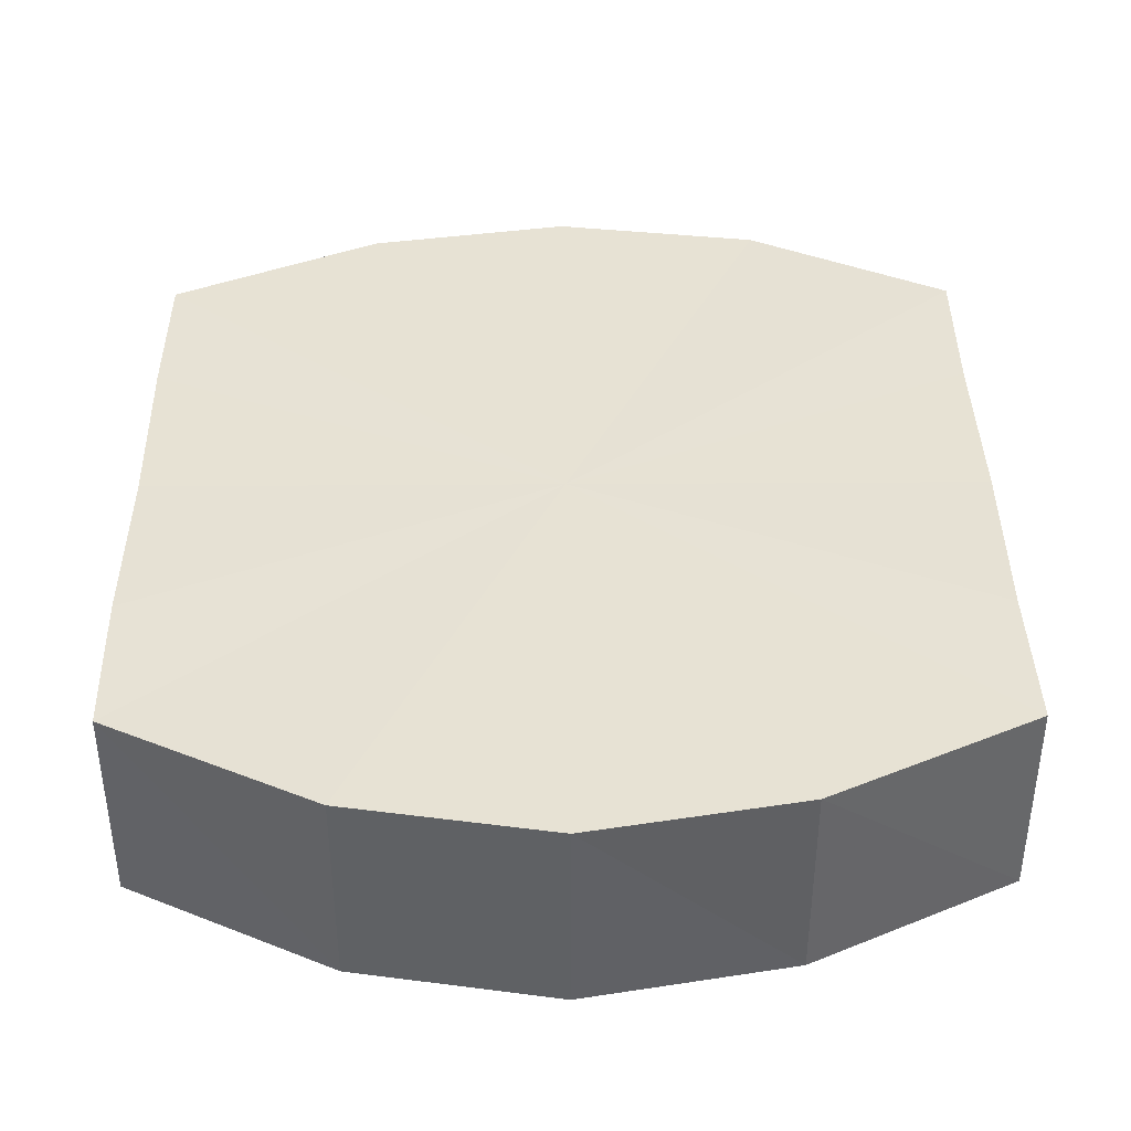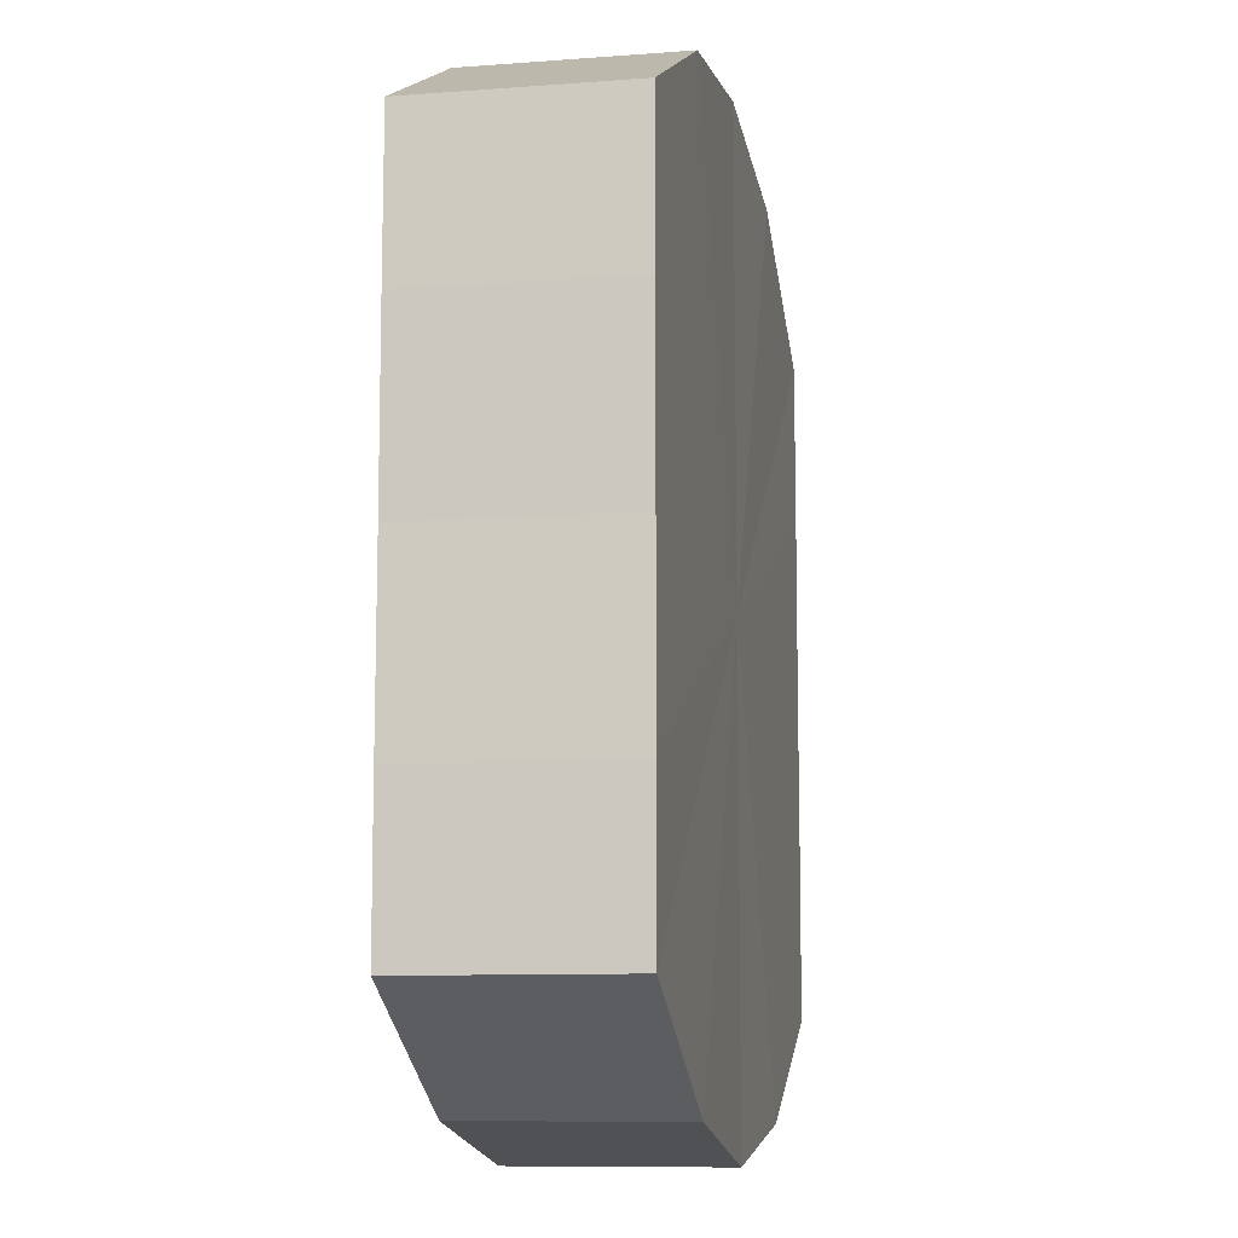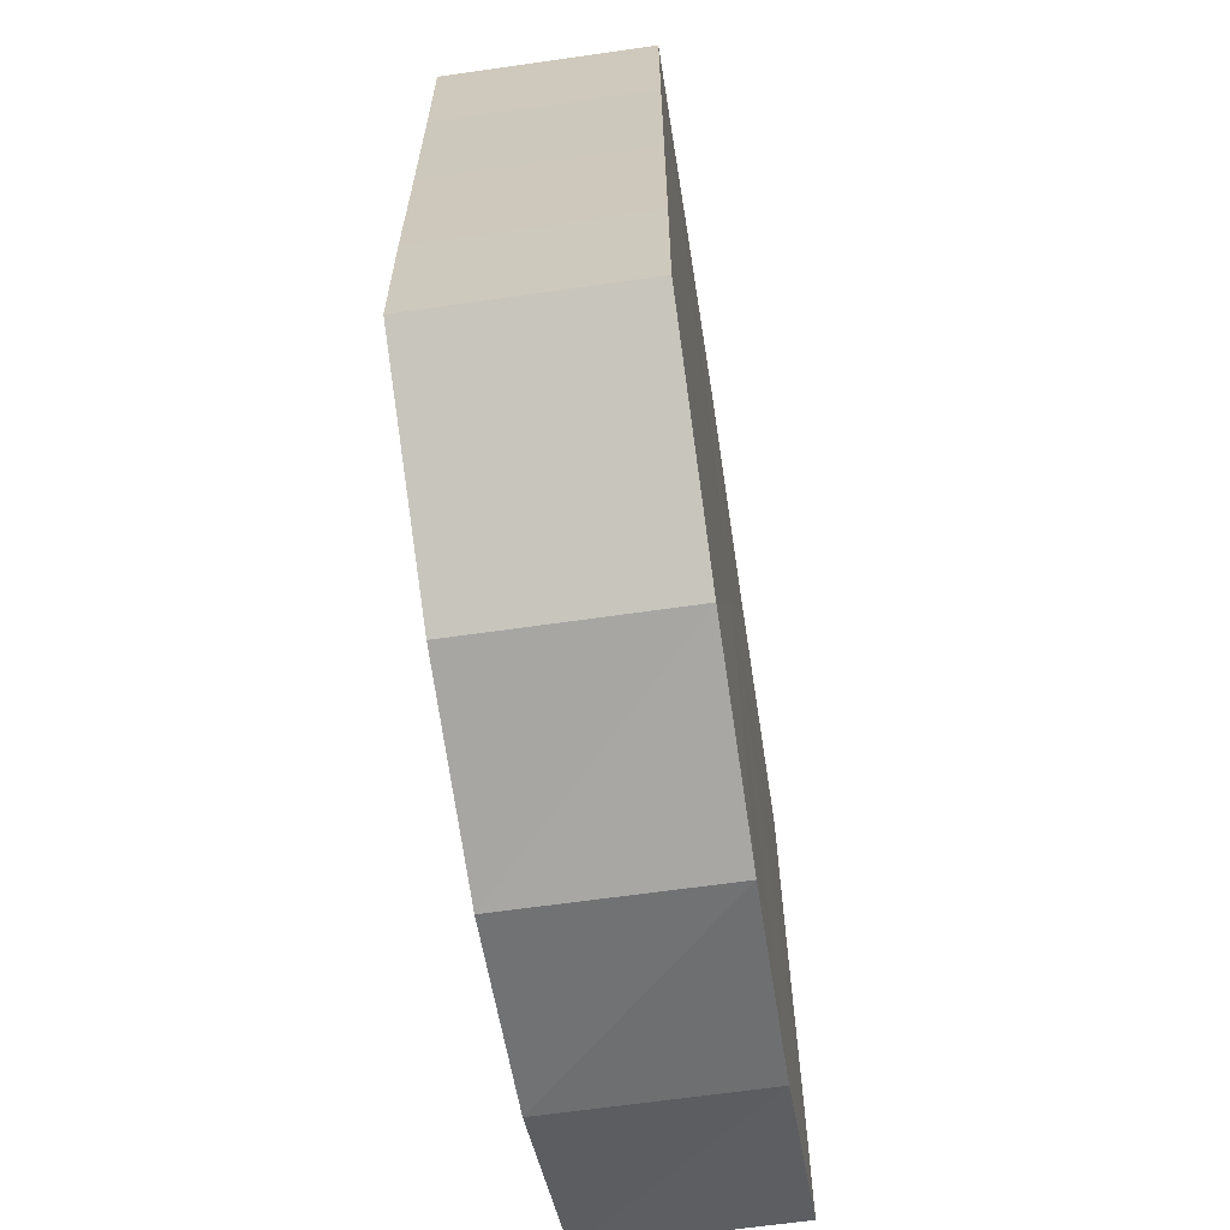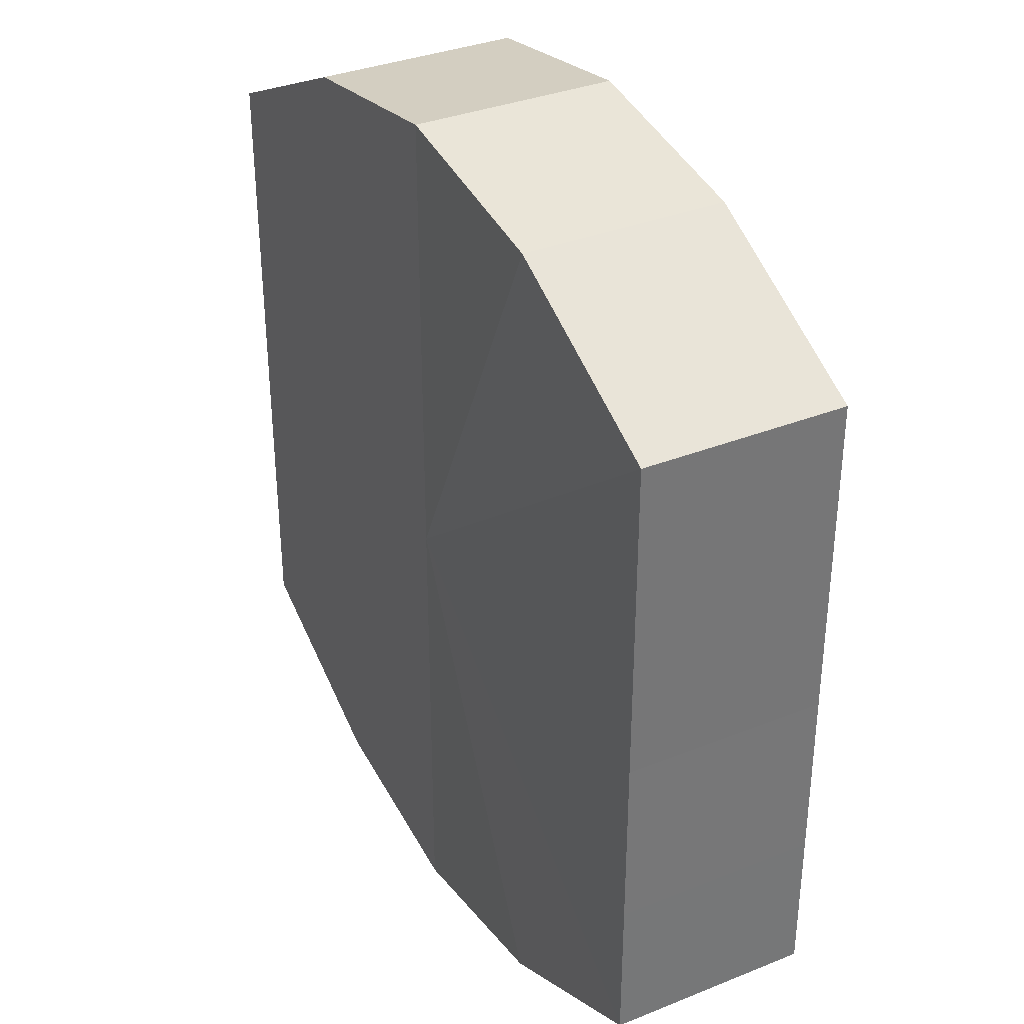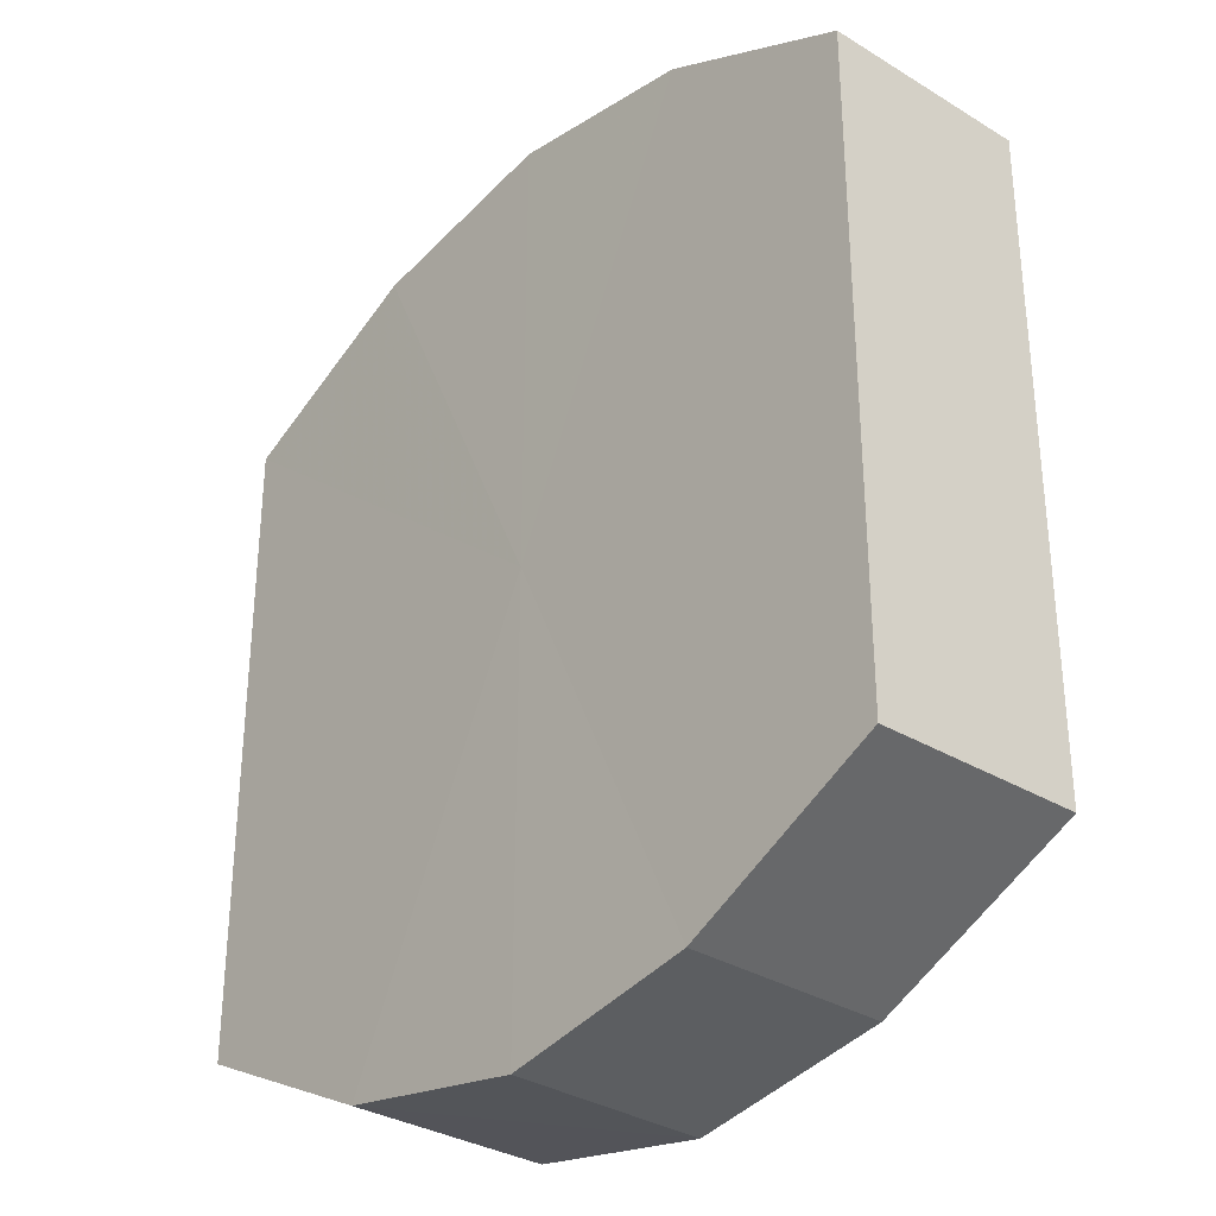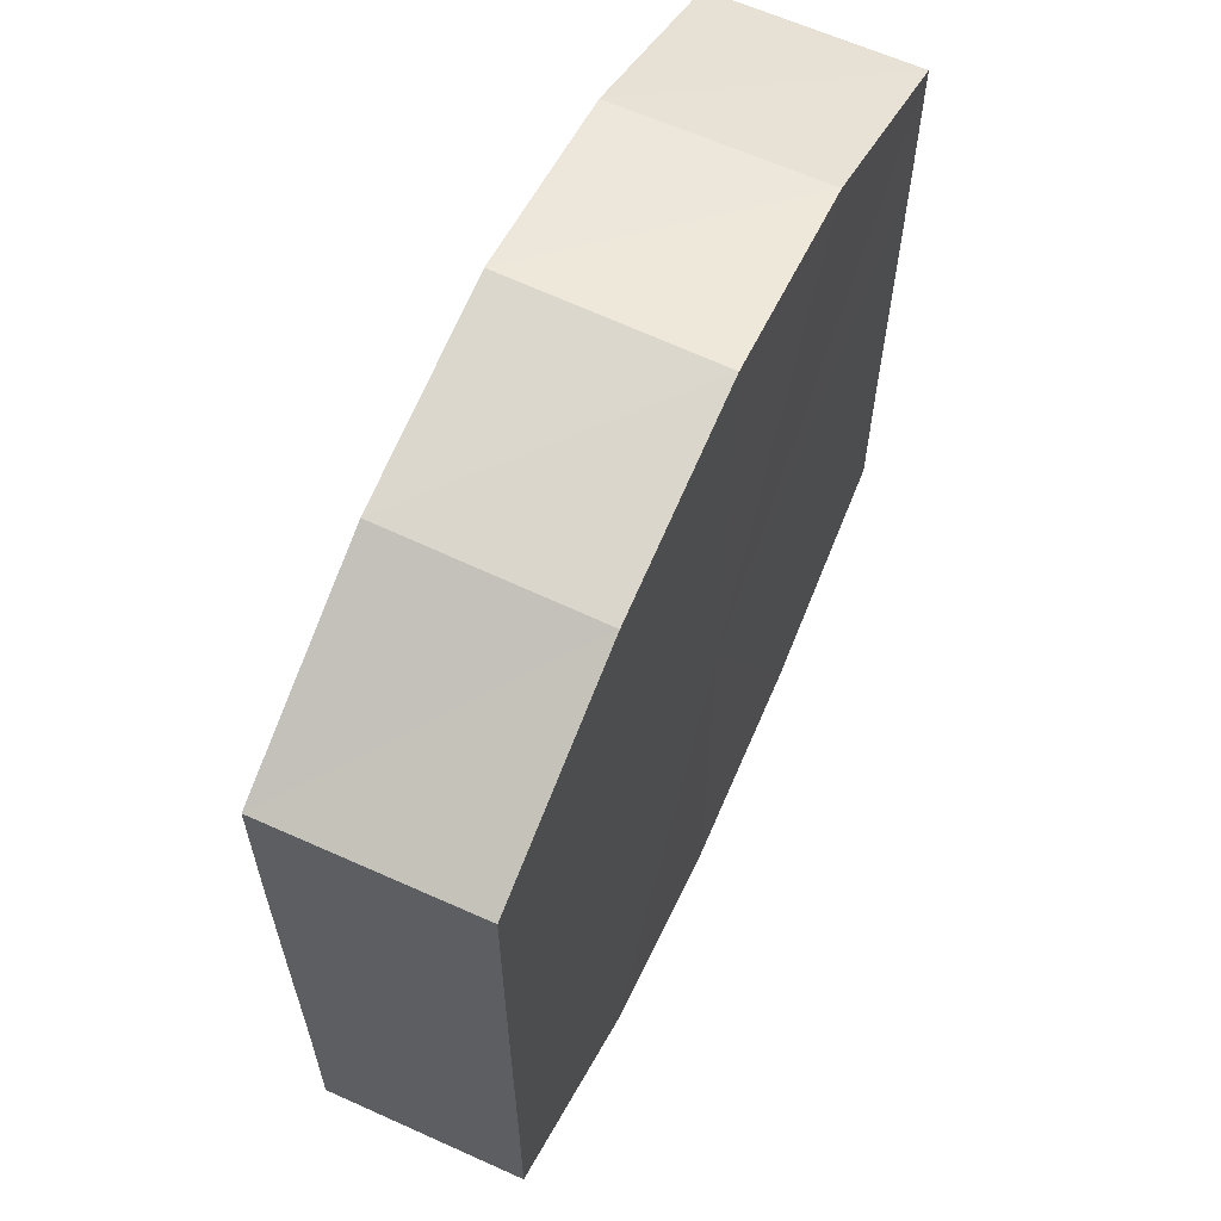
<metadata>
{"format":"obj","ext":"obj","renderer":"f3d","projection":"perspective","resolution":1024,"background":"white","views":[{"elev":39.8,"azim":-0.6,"up":"+Y"},{"elev":-10.5,"azim":100.7,"up":"+Z"},{"elev":-64.8,"azim":98.8,"up":"+Z"},{"elev":34.9,"azim":-118.1,"up":"+Z"},{"elev":-31.8,"azim":-131.0,"up":"+Z"},{"elev":63.2,"azim":-65.5,"up":"+Z"}]}
</metadata>
<code>
o 6082
v 2213 1883 7.201
v 2213 1883 7.209
v 2213 1883 7.201
v 2213 1883 7.217
v 2213 1883 7.209
v 2213 1883 7.192
v 2213 1883 7.192
v 2213 1883 7.222
v 2213 1883 7.217
v 2213 1883 7.185
v 2213 1883 7.185
v 2213 1883 7.223
v 2213 1883 7.222
v 2213 1883 7.18
v 2213 1883 7.18
v 2213 1883 7.222
v 2213 1883 7.223
v 2213 1883 7.178
v 2213 1883 7.178
v 2213 1883 7.217
v 2213 1883 7.222
v 2213 1883 7.18
v 2213 1883 7.18
v 2213 1883 7.209
v 2213 1883 7.217
v 2213 1883 7.185
v 2213 1883 7.185
v 2213 1883 7.201
v 2213 1883 7.209
v 2213 1883 7.192
v 2213 1883 7.192
v 2213 1883 7.201
v 2213 1883 7.201
v 2213 1883 7.209
v 2213 1883 7.209
v 2213 1883 7.217
v 2213 1883 7.217
v 2213 1883 7.192
v 2213 1883 7.201
v 2213 1883 7.185
v 2213 1883 7.192
v 2213 1883 7.222
v 2213 1883 7.222
v 2213 1883 7.18
v 2213 1883 7.185
v 2213 1883 7.178
v 2213 1883 7.18
v 2213 1883 7.223
v 2213 1883 7.223
v 2213 1883 7.18
v 2213 1883 7.178
v 2213 1883 7.185
v 2213 1883 7.18
v 2213 1883 7.222
v 2213 1883 7.222
v 2213 1883 7.192
v 2213 1883 7.185
v 2213 1883 7.201
v 2213 1883 7.192
v 2213 1883 7.217
v 2213 1883 7.217
v 2213 1883 7.209
v 2213 1883 7.201
v 2213 1883 7.209
v 2213 1883 7.201
v 2213 1883 7.209
v 2213 1883 7.201
v 2213 1883 7.217
v 2213 1883 7.192
v 2213 1883 7.222
v 2213 1883 7.185
v 2213 1883 7.223
v 2213 1883 7.18
v 2213 1883 7.222
v 2213 1883 7.178
v 2213 1883 7.217
v 2213 1883 7.18
v 2213 1883 7.209
v 2213 1883 7.185
v 2213 1883 7.201
v 2213 1883 7.192
v 2213 1883 7.201
v 2213 1883 7.201
v 2213 1883 7.209
v 2213 1883 7.192
v 2213 1883 7.217
v 2213 1883 7.185
v 2213 1883 7.222
v 2213 1883 7.18
v 2213 1883 7.223
v 2213 1883 7.178
v 2213 1883 7.222
v 2213 1883 7.18
v 2213 1883 7.217
v 2213 1883 7.185
v 2213 1883 7.209
v 2213 1883 7.192
v 2213 1883 7.201
f 1 2 3
f 2 4 5
f 6 1 7
f 4 8 9
f 10 6 11
f 8 12 13
f 14 10 15
f 12 16 17
f 18 14 19
f 16 20 21
f 22 18 23
f 20 24 25
f 26 22 27
f 24 28 29
f 30 26 31
f 28 30 32
f 33 34 35
f 35 36 37
f 38 39 33
f 40 41 38
f 37 42 43
f 44 45 40
f 46 47 44
f 43 48 49
f 50 51 46
f 52 53 50
f 49 54 55
f 56 57 52
f 58 59 56
f 55 60 61
f 62 63 58
f 61 64 62
f 65 66 67
f 65 68 66
f 65 67 69
f 65 70 68
f 65 69 71
f 65 72 70
f 65 71 73
f 65 74 72
f 65 73 75
f 65 76 74
f 65 75 77
f 65 78 76
f 65 77 79
f 65 80 78
f 65 79 81
f 65 81 80
f 82 83 84
f 82 85 83
f 82 84 86
f 82 87 85
f 82 86 88
f 82 89 87
f 82 88 90
f 82 91 89
f 82 90 92
f 82 93 91
f 82 92 94
f 82 95 93
f 82 94 96
f 82 97 95
f 82 96 98
f 82 98 97

</code>
